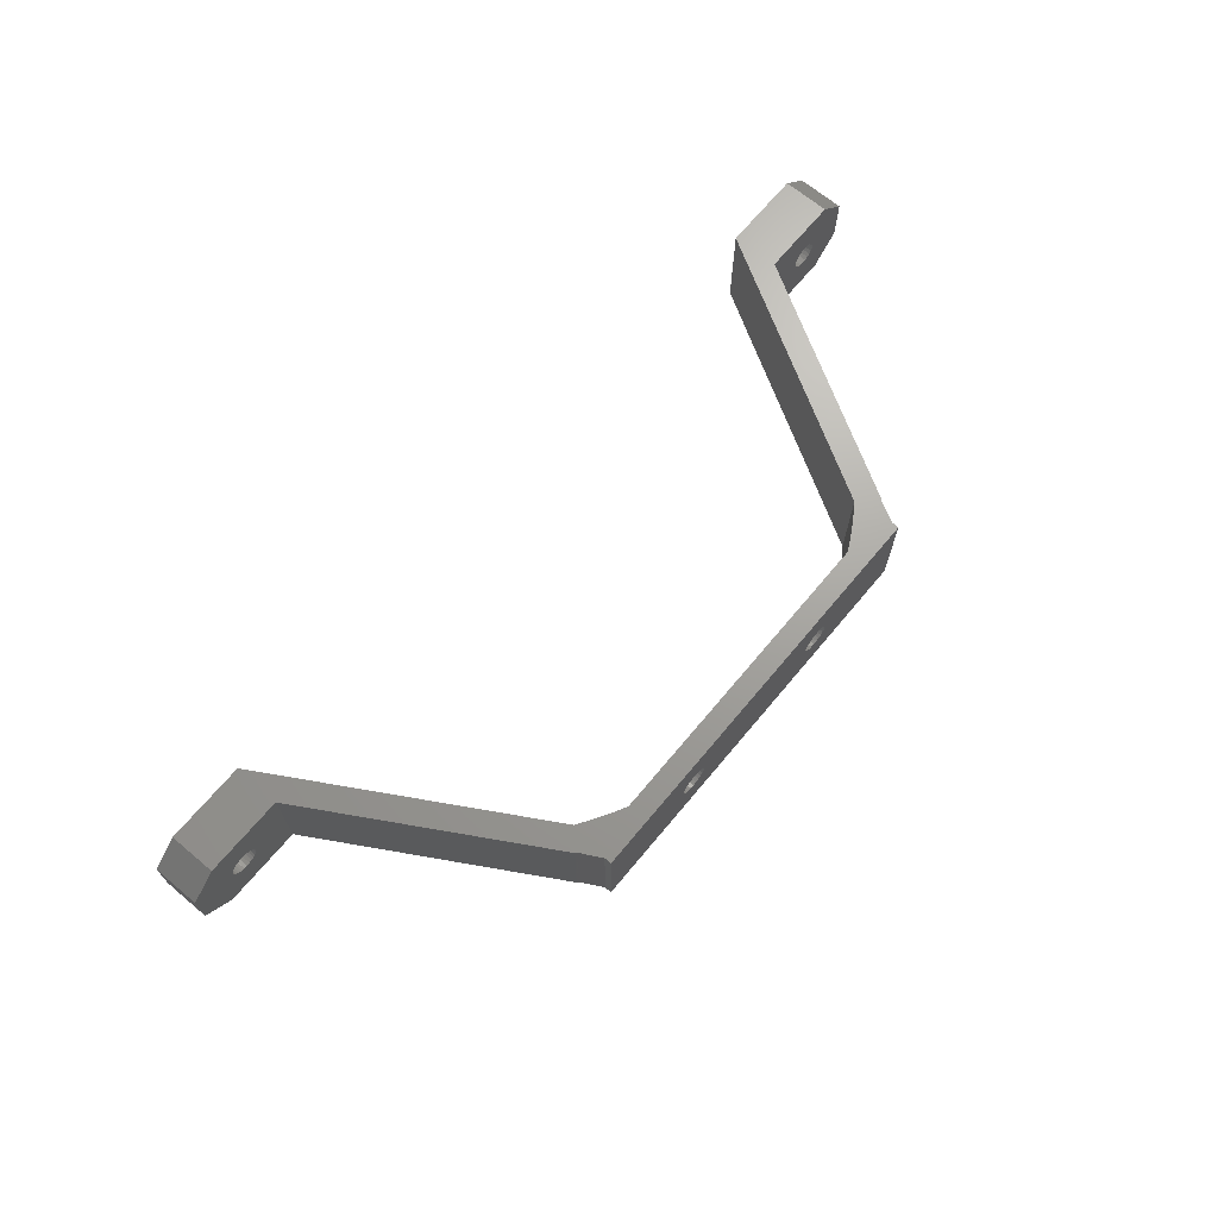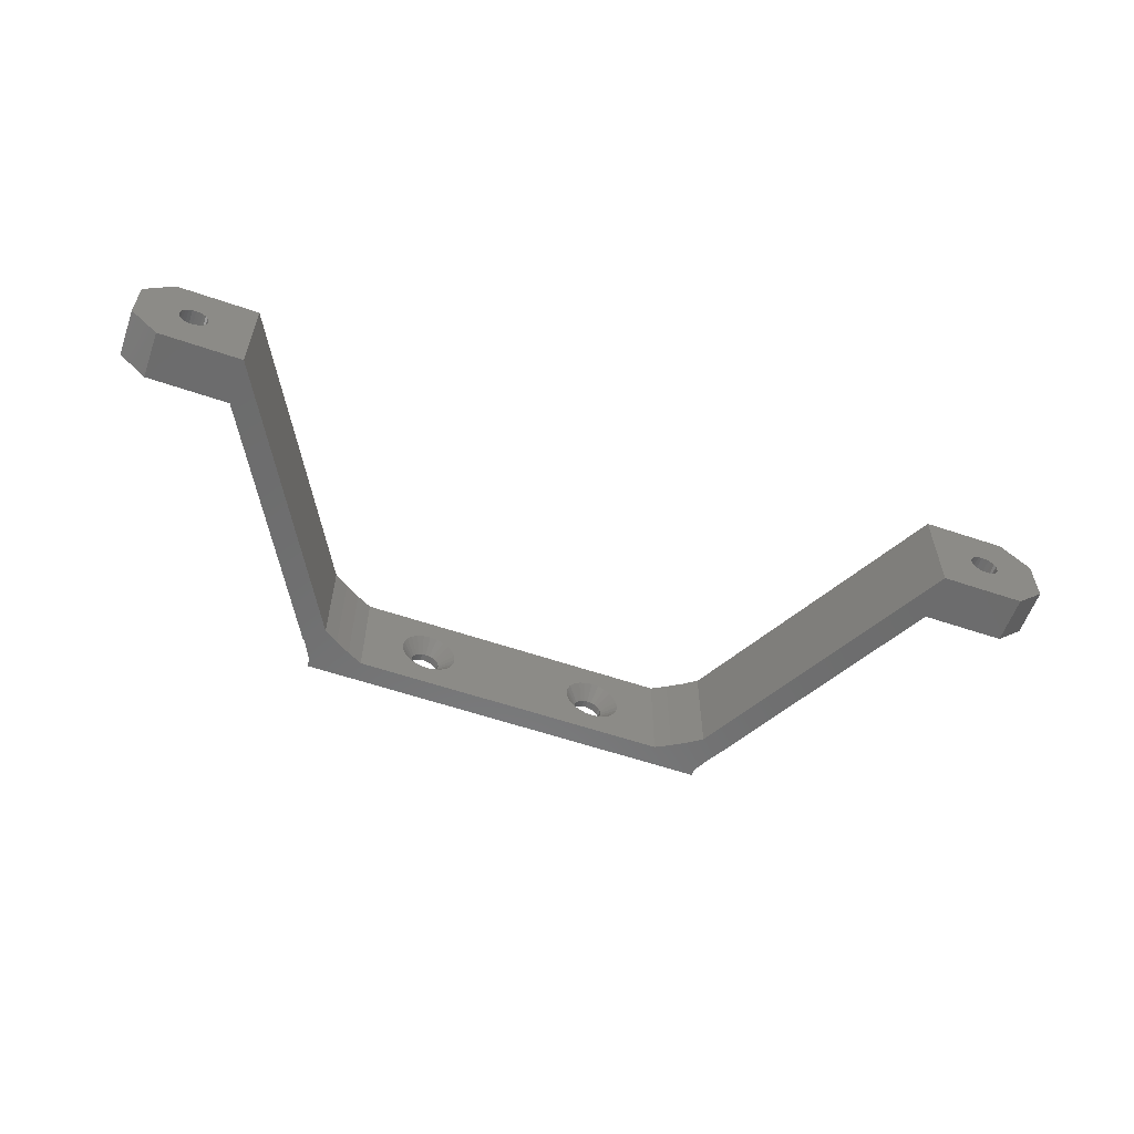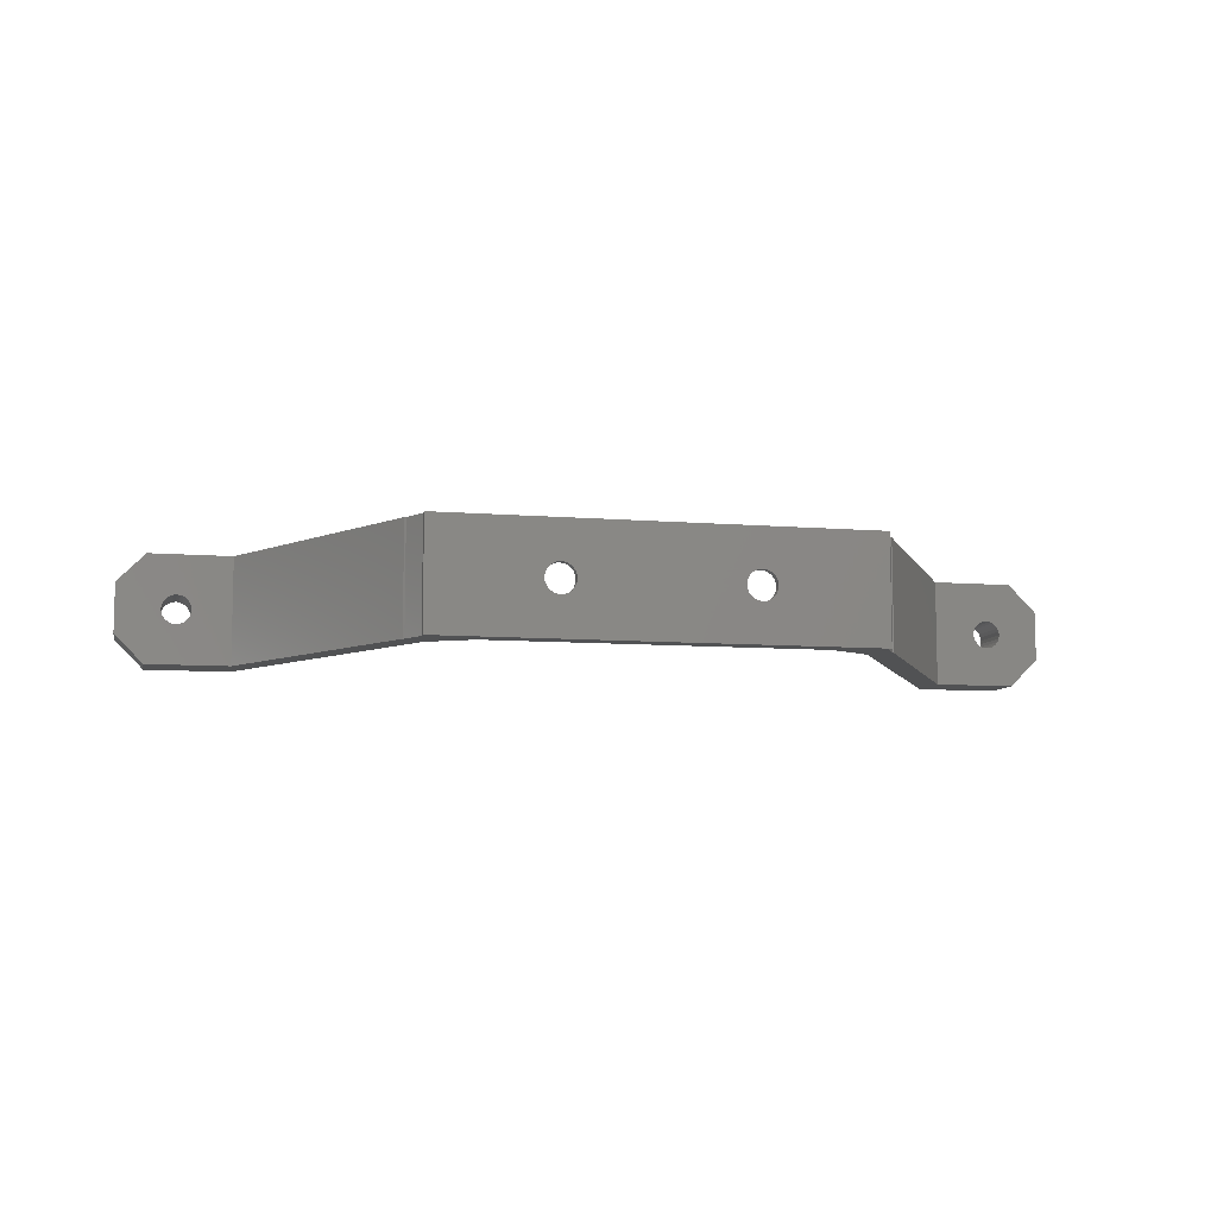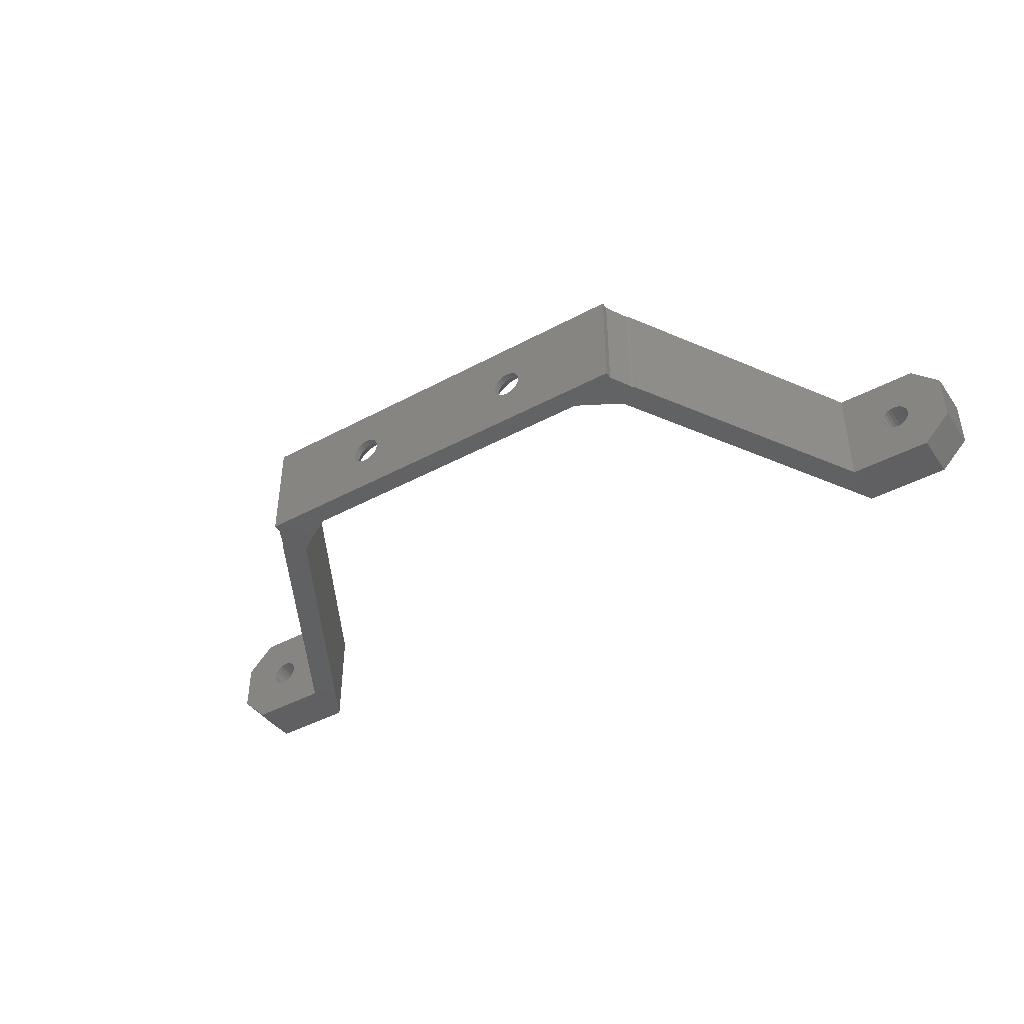
<metadata>
{"format":"stl","ext":"stl","renderer":"f3d","projection":"perspective","resolution":1024,"background":"white","views":[{"elev":68.5,"azim":-45.0,"up":"+Z"},{"elev":-58.4,"azim":165.7,"up":"+Z"},{"elev":-8.4,"azim":-7.6,"up":"+Z"},{"elev":-42.8,"azim":37.9,"up":"+Z"}]}
</metadata>
<code>
# stl→obj: 306 verts, 624 faces
v 62.72 -5.661 18
v 62.1 1.049 18
v 66.7 -5.294 22
v 66.08 1.417 22
v 50.48 -0.02327 18
v 51.26 -6.719 18
v 32.39 -39.06 18
v 35.26 -41.24 18
v 30.49 -40.58 18
v 35.19 -41.3 18
v 35.12 -41.36 18
v 35.05 -41.42 18
v 28.52 -42 18
v 33.69 -44.68 18
v 26.48 -43.32 18
v 33.77 -45.68 18
v -18.43 -47.36 18
v -25.19 -50.98 18
v -25.28 -49.98 18
v -20.67 -46.42 18
v -27.2 -47.01 18
v -22.86 -45.37 18
v -27.28 -46.97 18
v -27.36 -46.92 18
v -27.44 -46.88 18
v -25 -44.22 18
v -49.34 -15.76 18
v -49.77 -9.034 18
v -61.39 -10.05 18
v -60.81 -16.76 18
v 60.93 -5.826 24.98
v 61 -5.82 25.5
v 66.7 -5.294 29
v 60.93 -5.826 26.02
v 60.73 -5.845 26.5
v 60.41 -5.874 26.91
v 62.72 -5.661 33
v 60 -5.912 27.23
v 59.52 -5.956 27.43
v 59.01 -6.004 27.5
v 58.49 -6.052 27.43
v 51.26 -6.719 33
v 58.01 -6.096 27.23
v 57.6 -6.134 26.91
v 57.28 -6.163 26.5
v 57.08 -6.182 26.02
v 57.01 -6.188 25.5
v 57.08 -6.182 24.98
v 57.28 -6.163 24.5
v 57.6 -6.134 24.09
v 58.01 -6.096 23.77
v 58.49 -6.052 23.57
v 59.01 -6.004 23.5
v 59.52 -5.956 23.57
v 60 -5.912 23.77
v 60.41 -5.874 24.09
v 60.73 -5.845 24.5
v 66.08 1.417 29
v 62.1 1.049 33
v 50.48 -0.02327 33
v 32.39 -39.06 33
v 35.26 -41.24 33
v 30.49 -40.58 33
v 35.19 -41.3 33
v 35.12 -41.36 33
v 35.05 -41.42 33
v 28.52 -42 33
v 33.69 -44.68 33
v 26.48 -43.32 33
v 33.77 -45.68 33
v -18.43 -47.36 33
v -25.19 -50.98 33
v -25.28 -49.98 33
v -20.67 -46.42 33
v -27.2 -47.01 33
v -22.86 -45.37 33
v -27.28 -46.97 33
v -27.36 -46.92 33
v -27.44 -46.88 33
v -25 -44.22 33
v -49.34 -15.76 33
v -49.77 -9.034 33
v -61.39 -10.05 33
v -60.81 -16.76 33
v 59.79 0.8364 24.09
v 60.11 0.8656 24.5
v 60.31 0.884 24.98
v 57.87 0.6589 23.57
v 58.39 0.7065 23.5
v 58.9 0.754 23.57
v 56.39 0.5227 25.5
v 56.46 0.5289 24.98
v 56.66 0.5473 24.5
v 57.87 0.6589 27.43
v 57.39 0.6146 27.23
v 56.98 0.5765 26.91
v 59.79 0.8364 26.91
v 59.38 0.7983 27.23
v 58.9 0.754 27.43
v 60.38 0.8902 25.5
v 60.31 0.884 26.02
v 60.11 0.8656 26.5
v 58.39 0.7065 27.5
v 56.66 0.5473 26.5
v 56.46 0.5289 26.02
v 56.98 0.5765 24.09
v 57.39 0.6146 23.77
v 59.38 0.7983 23.77
v -65.38 -10.4 22
v -64.79 -17.11 22
v -57.85 -9.741 23.57
v -57.34 -9.696 23.5
v -56.82 -9.651 23.57
v -56.34 -9.609 23.77
v -55.93 -9.573 24.09
v -55.61 -9.545 24.5
v -55.41 -9.528 24.98
v -55.34 -9.522 25.5
v -55.41 -9.528 26.02
v -55.61 -9.545 26.5
v -55.93 -9.573 26.91
v -56.34 -9.609 27.23
v -56.82 -9.651 27.43
v -57.34 -9.696 27.5
v -57.85 -9.741 27.43
v -58.33 -9.783 27.23
v -58.75 -9.819 26.91
v -65.38 -10.4 29
v -59.06 -9.847 26.5
v -59.26 -9.865 26.02
v -59.33 -9.871 25.5
v -59.26 -9.865 24.98
v -59.06 -9.847 24.5
v -58.75 -9.819 24.09
v -58.33 -9.783 23.77
v -64.79 -17.11 29
v -56.73 -16.41 23.5
v -57.21 -16.45 23.55
v -57.67 -16.49 23.72
v -58.06 -16.52 24
v -58.39 -16.55 24.36
v -58.61 -16.57 24.79
v -58.73 -16.58 25.26
v -58.73 -16.58 25.74
v -58.61 -16.57 26.21
v -58.39 -16.55 26.64
v -58.06 -16.52 27
v -57.67 -16.49 27.28
v -57.21 -16.45 27.45
v -56.73 -16.41 27.5
v -56.25 -16.37 27.45
v -55.8 -16.33 27.28
v -55.4 -16.29 27
v -55.08 -16.26 26.64
v -54.86 -16.24 26.21
v -54.74 -16.23 25.74
v -54.74 -16.23 25.26
v -54.86 -16.24 24.79
v -55.08 -16.26 24.36
v -55.4 -16.29 24
v -55.8 -16.33 23.72
v -56.25 -16.37 23.55
v 18.92 -45.96 26.03
v 20.62 -43.85 26.54
v 18.99 -45.95 25.5
v 20.76 -43.84 25.5
v 18.92 -45.96 24.97
v 20.62 -43.85 24.46
v 18.71 -45.98 24.48
v 20.22 -43.88 23.5
v 18.39 -46.01 24.05
v 19.59 -43.94 22.67
v 17.97 -46.04 23.72
v 18.76 -44.01 22.04
v 17.47 -46.09 23.52
v 17.8 -44.1 21.64
v 16.95 -46.14 23.45
v 16.77 -44.19 21.5
v 16.42 -46.18 23.52
v 15.74 -44.29 21.64
v 15.93 -46.23 23.72
v 14.78 -44.37 22.04
v 15.5 -46.27 24.05
v 13.95 -44.45 22.67
v 15.18 -46.29 24.48
v 13.32 -44.5 23.5
v 14.97 -46.31 24.97
v 12.92 -44.54 24.46
v 14.9 -46.32 25.5
v 12.79 -44.55 25.5
v 14.97 -46.31 26.03
v 12.92 -44.54 26.54
v 15.18 -46.29 26.52
v 13.32 -44.5 27.5
v 15.5 -46.27 26.95
v 13.95 -44.45 28.33
v 15.93 -46.23 27.28
v 14.78 -44.37 28.96
v 16.42 -46.18 27.48
v 15.74 -44.29 29.36
v 16.95 -46.14 27.55
v 16.77 -44.19 29.5
v 17.47 -46.09 27.48
v 17.8 -44.1 29.36
v 17.97 -46.04 27.28
v 18.76 -44.01 28.96
v 18.39 -46.01 26.95
v 19.59 -43.94 28.33
v 18.71 -45.98 26.52
v 20.22 -43.88 27.5
v -6.575 -48.25 26.03
v -4.873 -46.14 26.54
v -6.505 -48.24 25.5
v -4.738 -46.13 25.5
v -6.575 -48.25 24.97
v -4.873 -46.14 24.46
v -6.779 -48.27 24.48
v -5.271 -46.17 23.5
v -7.103 -48.3 24.05
v -5.904 -46.23 22.67
v -7.526 -48.34 23.72
v -6.73 -46.31 22.04
v -8.019 -48.38 23.52
v -7.69 -46.39 21.64
v -8.547 -48.43 23.45
v -8.722 -46.48 21.5
v -9.075 -48.47 23.52
v -9.753 -46.58 21.64
v -9.568 -48.52 23.72
v -10.71 -46.66 22.04
v -9.991 -48.56 24.05
v -11.54 -46.74 22.67
v -10.32 -48.59 24.48
v -12.17 -46.8 23.5
v -10.52 -48.6 24.97
v -12.57 -46.83 24.46
v -10.59 -48.61 25.5
v -12.71 -46.84 25.5
v -10.52 -48.6 26.03
v -12.57 -46.83 26.54
v -10.32 -48.59 26.52
v -12.17 -46.8 27.5
v -9.991 -48.56 26.95
v -11.54 -46.74 28.33
v -9.568 -48.52 27.28
v -10.71 -46.66 28.96
v -9.075 -48.47 27.48
v -9.753 -46.58 29.36
v -8.547 -48.43 27.55
v -8.722 -46.48 29.5
v -8.019 -48.38 27.48
v -7.69 -46.39 29.36
v -7.526 -48.34 27.28
v -6.73 -46.31 28.96
v -7.103 -48.3 26.95
v -5.904 -46.23 28.33
v -6.779 -48.27 26.52
v -5.271 -46.17 27.5
v -6.481 -49.3 24.97
v -6.411 -49.29 25.5
v -6.481 -49.3 26.03
v -6.685 -49.31 26.52
v -7.009 -49.34 26.95
v -7.432 -49.38 27.28
v -7.925 -49.43 27.48
v -8.453 -49.47 27.55
v -8.981 -49.52 27.48
v -9.474 -49.56 27.28
v -9.897 -49.6 26.95
v -10.22 -49.63 26.52
v -10.43 -49.65 26.03
v -10.49 -49.66 25.5
v -10.43 -49.65 24.97
v -10.22 -49.63 24.48
v -9.897 -49.6 24.05
v -9.474 -49.56 23.72
v -8.981 -49.52 23.52
v -8.453 -49.47 23.45
v -7.925 -49.43 23.52
v -7.432 -49.38 23.72
v -7.009 -49.34 24.05
v -6.685 -49.31 24.48
v 19.01 -47 24.97
v 19.08 -47 25.5
v 19.01 -47 26.03
v 18.81 -47.02 26.52
v 18.48 -47.05 26.95
v 18.06 -47.09 27.28
v 17.57 -47.13 27.48
v 17.04 -47.18 27.55
v 16.51 -47.23 27.48
v 16.02 -47.27 27.28
v 15.6 -47.31 26.95
v 15.27 -47.34 26.52
v 15.07 -47.36 26.03
v 15 -47.36 25.5
v 15.07 -47.36 24.97
v 15.27 -47.34 24.48
v 15.6 -47.31 24.05
v 16.02 -47.27 23.72
v 16.51 -47.23 23.52
v 17.04 -47.18 23.45
v 17.57 -47.13 23.52
v 18.06 -47.09 23.72
v 18.48 -47.05 24.05
v 18.81 -47.02 24.48
f 1 2 3
f 3 2 4
f 2 1 5
f 5 1 6
f 5 6 7
f 7 6 8
f 7 8 9
f 9 8 10
f 9 10 11
f 11 12 9
f 9 12 13
f 13 12 14
f 13 14 15
f 15 14 16
f 15 16 17
f 17 16 18
f 17 18 19
f 17 19 20
f 20 19 21
f 20 21 22
f 22 21 23
f 22 23 24
f 24 25 22
f 22 25 26
f 26 25 27
f 26 27 28
f 28 27 29
f 29 27 30
f 31 3 32
f 32 3 33
f 32 33 34
f 34 33 35
f 35 33 36
f 36 33 37
f 36 37 38
f 38 37 39
f 39 37 40
f 40 37 41
f 41 37 42
f 41 42 43
f 43 42 44
f 44 42 45
f 45 42 46
f 46 42 47
f 47 42 6
f 47 6 48
f 48 6 49
f 49 6 50
f 50 6 51
f 51 6 52
f 52 6 1
f 52 1 53
f 53 1 54
f 54 1 55
f 55 1 56
f 56 1 3
f 56 3 57
f 57 3 31
f 58 59 33
f 33 59 37
f 59 60 37
f 37 60 42
f 42 60 61
f 42 61 62
f 62 61 63
f 62 63 64
f 64 63 65
f 65 63 66
f 66 63 67
f 66 67 68
f 68 67 69
f 68 69 70
f 70 69 71
f 70 71 72
f 72 71 73
f 73 71 74
f 73 74 75
f 75 74 76
f 75 76 77
f 77 76 78
f 78 76 79
f 79 76 80
f 79 80 81
f 81 80 82
f 81 82 83
f 83 84 81
f 2 85 4
f 4 85 86
f 4 86 87
f 5 88 2
f 2 88 89
f 2 89 90
f 60 91 5
f 5 91 92
f 5 92 93
f 59 94 60
f 60 94 95
f 60 95 96
f 58 97 59
f 59 97 98
f 59 98 99
f 4 100 58
f 58 100 101
f 58 101 102
f 102 97 58
f 99 103 59
f 59 103 94
f 96 104 60
f 60 104 105
f 60 105 91
f 93 106 5
f 5 106 107
f 5 107 88
f 90 108 2
f 2 108 85
f 87 100 4
f 109 29 110
f 110 29 30
f 111 112 29
f 29 112 113
f 29 113 28
f 28 113 114
f 28 114 115
f 115 116 28
f 28 116 117
f 28 117 118
f 28 118 82
f 82 118 119
f 82 119 120
f 120 121 82
f 82 121 122
f 82 122 123
f 82 123 83
f 83 123 124
f 83 124 125
f 125 126 83
f 83 126 127
f 83 127 128
f 128 127 129
f 128 129 130
f 130 131 128
f 128 131 109
f 109 131 132
f 109 132 133
f 133 134 109
f 109 134 29
f 29 134 135
f 29 135 111
f 109 110 128
f 128 110 136
f 83 128 84
f 84 128 136
f 137 112 138
f 138 112 111
f 138 111 139
f 139 111 135
f 139 135 140
f 140 135 134
f 140 134 141
f 141 134 133
f 141 133 142
f 142 133 132
f 142 132 143
f 143 132 131
f 143 131 144
f 144 131 130
f 144 130 145
f 145 130 129
f 145 129 146
f 146 129 127
f 146 127 147
f 147 127 126
f 147 126 148
f 148 126 125
f 148 125 149
f 149 125 124
f 149 124 150
f 150 124 151
f 151 124 123
f 151 123 152
f 152 123 122
f 152 122 153
f 153 122 121
f 153 121 154
f 154 121 120
f 154 120 155
f 155 120 119
f 155 119 156
f 156 119 118
f 156 118 157
f 157 118 117
f 157 117 158
f 158 117 116
f 158 116 159
f 159 116 115
f 159 115 160
f 160 115 114
f 160 114 161
f 161 114 113
f 161 113 162
f 162 113 112
f 162 112 137
f 163 164 165
f 165 164 166
f 165 166 167
f 167 166 168
f 167 168 169
f 169 168 170
f 169 170 171
f 171 170 172
f 171 172 173
f 173 172 174
f 173 174 175
f 175 174 176
f 175 176 177
f 177 176 178
f 177 178 179
f 179 178 180
f 179 180 181
f 181 180 182
f 181 182 183
f 183 182 184
f 183 184 185
f 185 184 186
f 185 186 187
f 187 186 188
f 187 188 189
f 189 188 190
f 189 190 191
f 191 190 192
f 191 192 193
f 193 192 194
f 193 194 195
f 195 194 196
f 195 196 197
f 197 196 198
f 197 198 199
f 199 198 200
f 199 200 201
f 201 200 202
f 201 202 203
f 203 202 204
f 203 204 205
f 205 204 206
f 205 206 207
f 207 206 208
f 207 208 209
f 209 208 210
f 209 210 163
f 163 210 164
f 211 212 213
f 213 212 214
f 213 214 215
f 215 214 216
f 215 216 217
f 217 216 218
f 217 218 219
f 219 218 220
f 219 220 221
f 221 220 222
f 221 222 223
f 223 222 224
f 223 224 225
f 225 224 226
f 225 226 227
f 227 226 228
f 227 228 229
f 229 228 230
f 229 230 231
f 231 230 232
f 231 232 233
f 233 232 234
f 233 234 235
f 235 234 236
f 235 236 237
f 237 236 238
f 237 238 239
f 239 238 240
f 239 240 241
f 241 240 242
f 241 242 243
f 243 242 244
f 243 244 245
f 245 244 246
f 245 246 247
f 247 246 248
f 247 248 249
f 249 248 250
f 249 250 251
f 251 250 252
f 251 252 253
f 253 252 254
f 253 254 255
f 255 254 256
f 255 256 257
f 257 256 258
f 257 258 211
f 211 258 212
f 215 259 213
f 213 259 260
f 213 260 211
f 211 260 261
f 211 261 257
f 257 261 262
f 257 262 255
f 255 262 263
f 255 263 253
f 253 263 264
f 253 264 251
f 251 264 265
f 251 265 249
f 249 265 266
f 249 266 247
f 247 266 267
f 247 267 245
f 245 267 268
f 245 268 243
f 243 268 269
f 243 269 241
f 241 269 270
f 241 270 239
f 239 270 271
f 239 271 237
f 237 271 272
f 237 272 235
f 235 272 273
f 235 273 233
f 233 273 274
f 233 274 231
f 231 274 275
f 231 275 229
f 229 275 276
f 229 276 227
f 227 276 277
f 227 277 225
f 225 277 278
f 225 278 223
f 223 278 279
f 223 279 221
f 221 279 280
f 221 280 219
f 219 280 281
f 219 281 217
f 217 281 282
f 217 282 215
f 215 282 259
f 167 283 165
f 165 283 284
f 165 284 163
f 163 284 285
f 163 285 209
f 209 285 286
f 209 286 207
f 207 286 287
f 207 287 205
f 205 287 288
f 205 288 203
f 203 288 289
f 203 289 201
f 201 289 290
f 201 290 199
f 199 290 291
f 199 291 197
f 197 291 292
f 197 292 195
f 195 292 293
f 195 293 193
f 193 293 294
f 193 294 191
f 191 294 295
f 191 295 189
f 189 295 296
f 189 296 187
f 187 296 297
f 187 297 185
f 185 297 298
f 185 298 183
f 183 298 299
f 183 299 181
f 181 299 300
f 181 300 179
f 179 300 301
f 179 301 177
f 177 301 302
f 177 302 175
f 175 302 303
f 175 303 173
f 173 303 304
f 173 304 171
f 171 304 305
f 171 305 169
f 169 305 306
f 169 306 167
f 167 306 283
f 12 66 14
f 14 66 68
f 66 12 65
f 65 12 11
f 65 11 64
f 64 11 10
f 64 10 62
f 62 10 8
f 19 73 21
f 21 73 75
f 73 19 72
f 72 19 18
f 14 68 16
f 16 68 70
f 261 260 296
f 296 260 259
f 296 259 297
f 297 259 282
f 297 282 298
f 298 282 281
f 298 281 299
f 299 281 280
f 299 280 300
f 300 280 279
f 300 279 301
f 301 279 302
f 302 279 278
f 302 278 18
f 18 278 277
f 18 277 276
f 276 275 18
f 18 275 274
f 18 274 273
f 273 272 18
f 18 272 72
f 72 272 271
f 72 271 270
f 270 269 72
f 72 269 268
f 72 268 267
f 267 266 72
f 72 266 290
f 72 290 70
f 70 290 289
f 70 289 288
f 266 265 290
f 290 265 291
f 291 265 292
f 292 265 264
f 292 264 293
f 293 264 263
f 293 263 294
f 294 263 262
f 294 262 295
f 295 262 261
f 295 261 296
f 283 16 284
f 284 16 70
f 284 70 285
f 285 70 286
f 286 70 287
f 287 70 288
f 283 306 16
f 16 306 305
f 16 305 304
f 304 303 16
f 16 303 302
f 16 302 18
f 204 202 69
f 69 202 200
f 69 200 252
f 252 200 254
f 254 200 198
f 254 198 256
f 256 198 196
f 256 196 258
f 258 196 194
f 258 194 212
f 212 194 192
f 212 192 214
f 214 192 190
f 214 190 216
f 216 190 188
f 216 188 218
f 218 188 186
f 218 186 220
f 220 186 184
f 220 184 222
f 222 184 182
f 222 182 224
f 224 182 180
f 224 180 17
f 17 180 15
f 15 180 178
f 15 178 176
f 176 174 15
f 15 174 172
f 15 172 170
f 170 168 15
f 15 168 166
f 15 166 69
f 69 166 164
f 69 164 210
f 210 208 69
f 69 208 206
f 69 206 204
f 252 250 71
f 71 250 248
f 71 248 246
f 246 244 71
f 71 244 242
f 71 242 240
f 240 238 71
f 71 238 17
f 17 238 236
f 17 236 234
f 234 232 17
f 17 232 230
f 17 230 228
f 228 226 17
f 17 226 224
f 69 252 71
f 30 140 110
f 110 140 141
f 110 141 142
f 27 162 30
f 30 162 137
f 30 137 138
f 81 157 27
f 27 157 158
f 27 158 159
f 84 151 81
f 81 151 152
f 81 152 153
f 136 147 84
f 84 147 148
f 84 148 149
f 110 143 136
f 136 143 144
f 136 144 145
f 138 139 30
f 30 139 140
f 142 143 110
f 145 146 136
f 136 146 147
f 149 150 84
f 84 150 151
f 153 154 81
f 81 154 155
f 81 155 156
f 156 157 81
f 159 160 27
f 27 160 161
f 27 161 162
f 27 25 81
f 81 25 79
f 26 28 80
f 80 28 82
f 71 17 74
f 74 17 20
f 74 20 76
f 76 20 22
f 76 22 80
f 80 22 26
f 21 75 23
f 23 75 77
f 23 77 24
f 24 77 78
f 24 78 25
f 25 78 79
f 34 101 32
f 32 101 100
f 32 100 31
f 31 100 87
f 31 87 57
f 57 87 86
f 57 86 56
f 56 86 85
f 56 85 55
f 55 85 108
f 55 108 54
f 54 108 90
f 54 90 53
f 53 90 89
f 53 89 52
f 52 89 88
f 52 88 51
f 51 88 107
f 51 107 50
f 50 107 106
f 50 106 49
f 49 106 93
f 49 93 48
f 48 93 92
f 48 92 47
f 47 92 91
f 47 91 46
f 46 91 105
f 46 105 45
f 45 105 104
f 45 104 44
f 44 104 96
f 44 96 43
f 43 96 95
f 43 95 41
f 41 95 94
f 41 94 40
f 40 94 103
f 40 103 39
f 39 103 99
f 39 99 38
f 38 99 98
f 38 98 36
f 36 98 97
f 36 97 35
f 35 97 102
f 35 102 34
f 34 102 101
f 3 4 33
f 33 4 58
f 61 7 63
f 63 7 9
f 63 9 67
f 67 9 13
f 67 13 69
f 69 13 15
f 5 7 60
f 60 7 61
f 42 62 6
f 6 62 8

</code>
